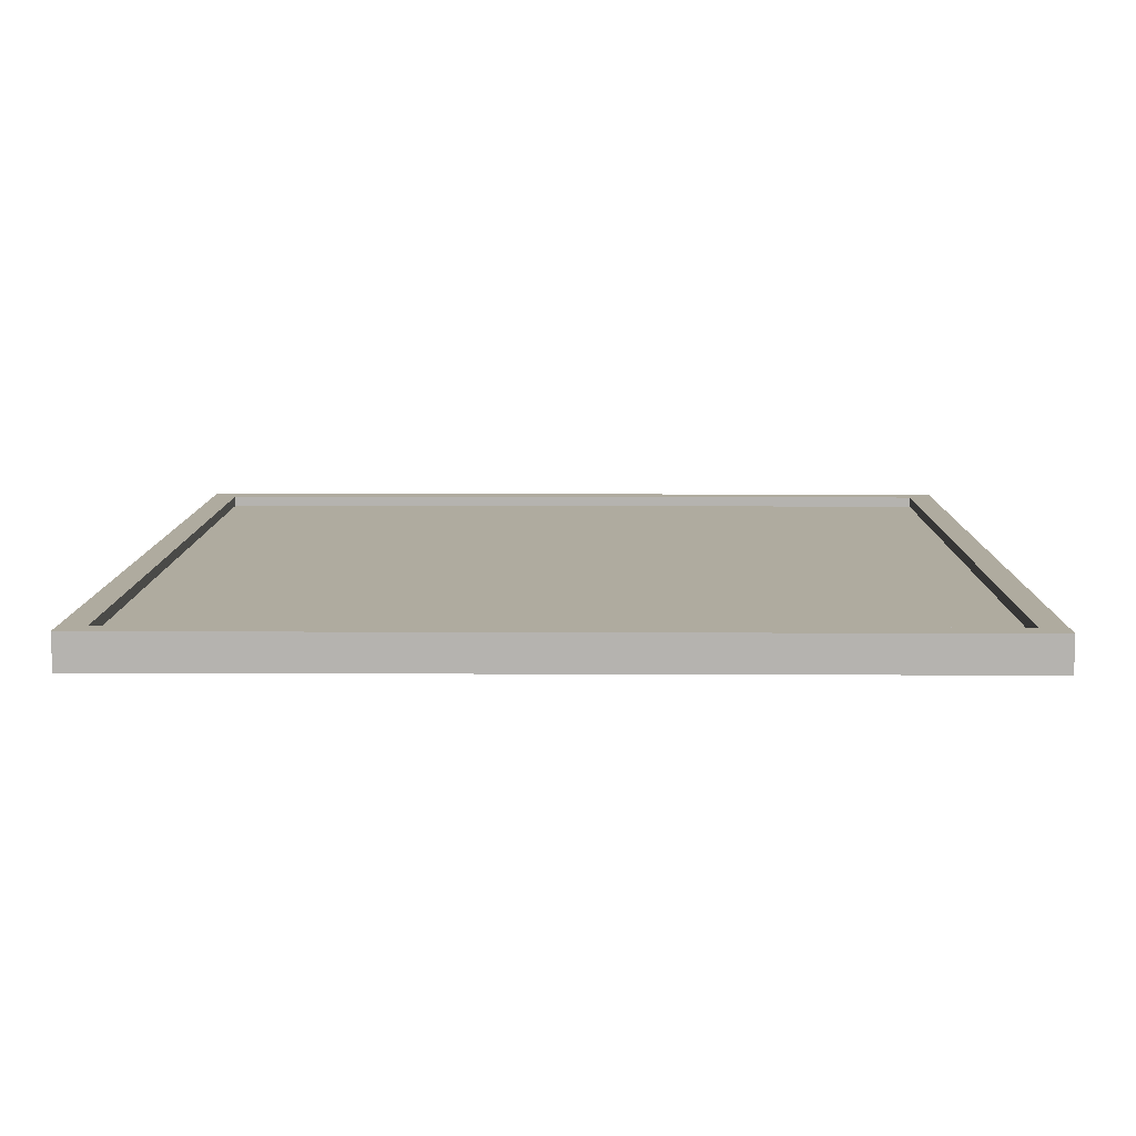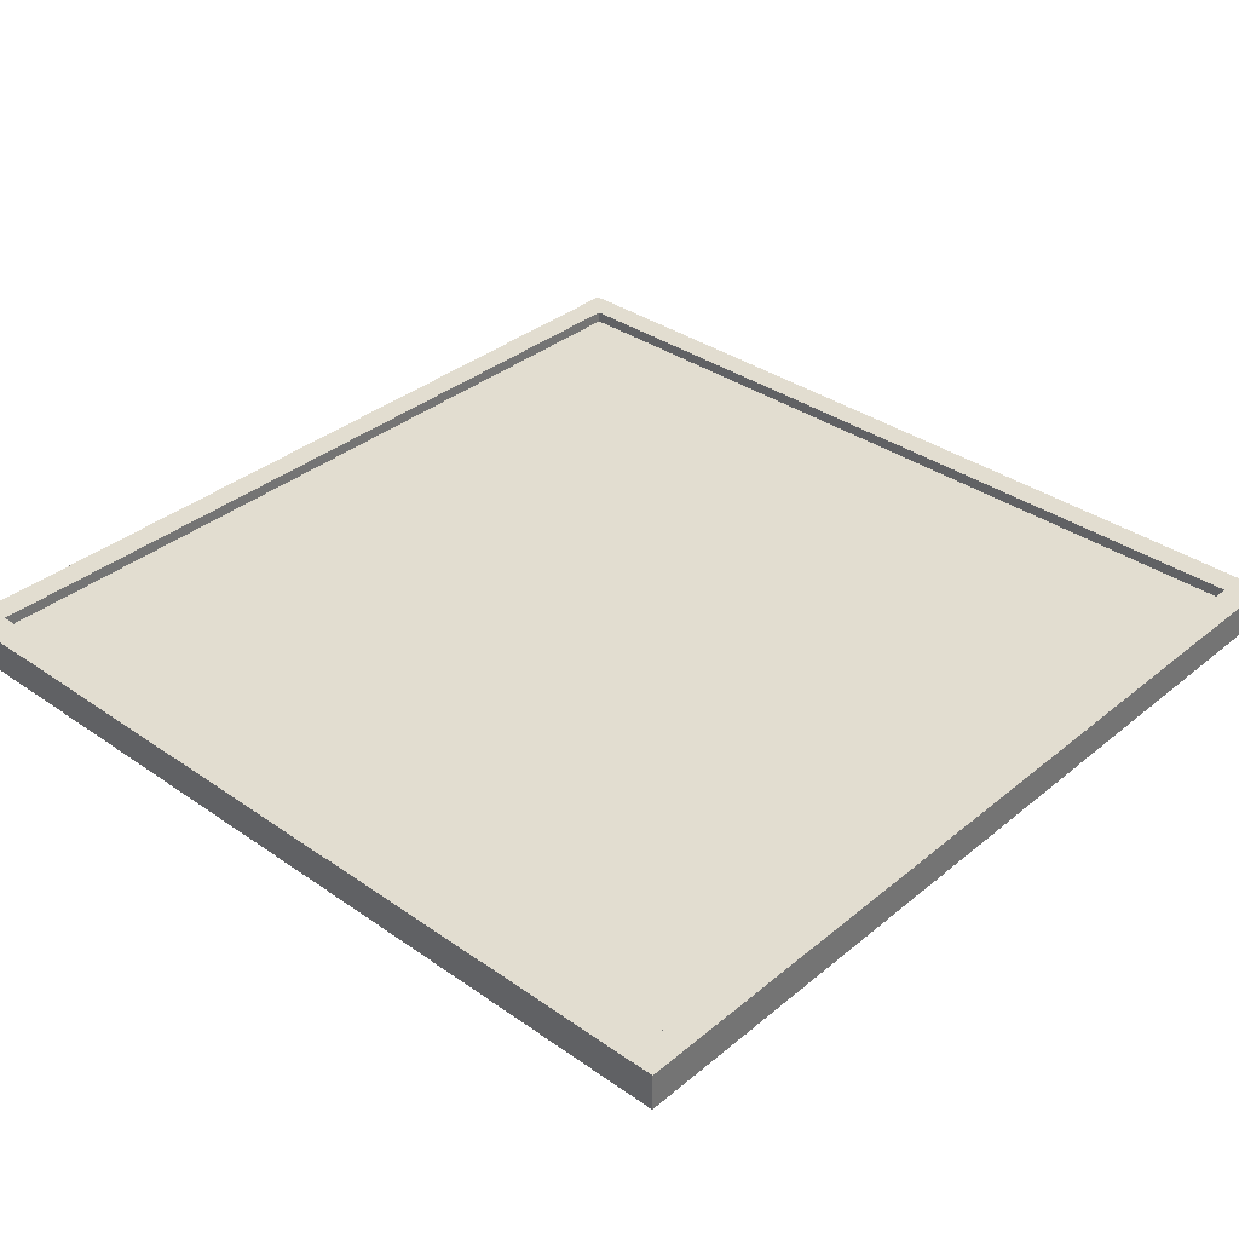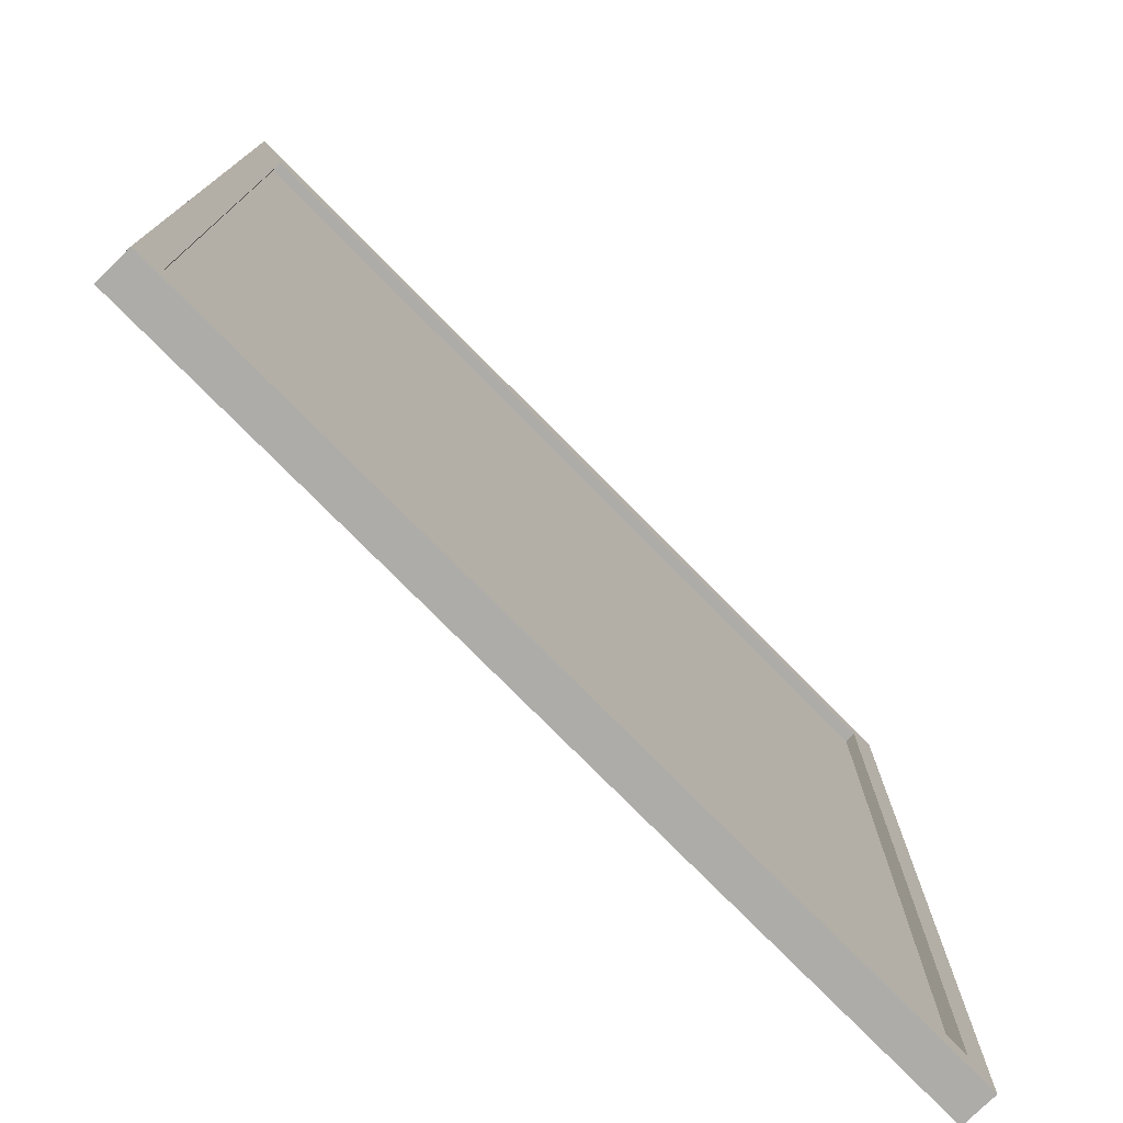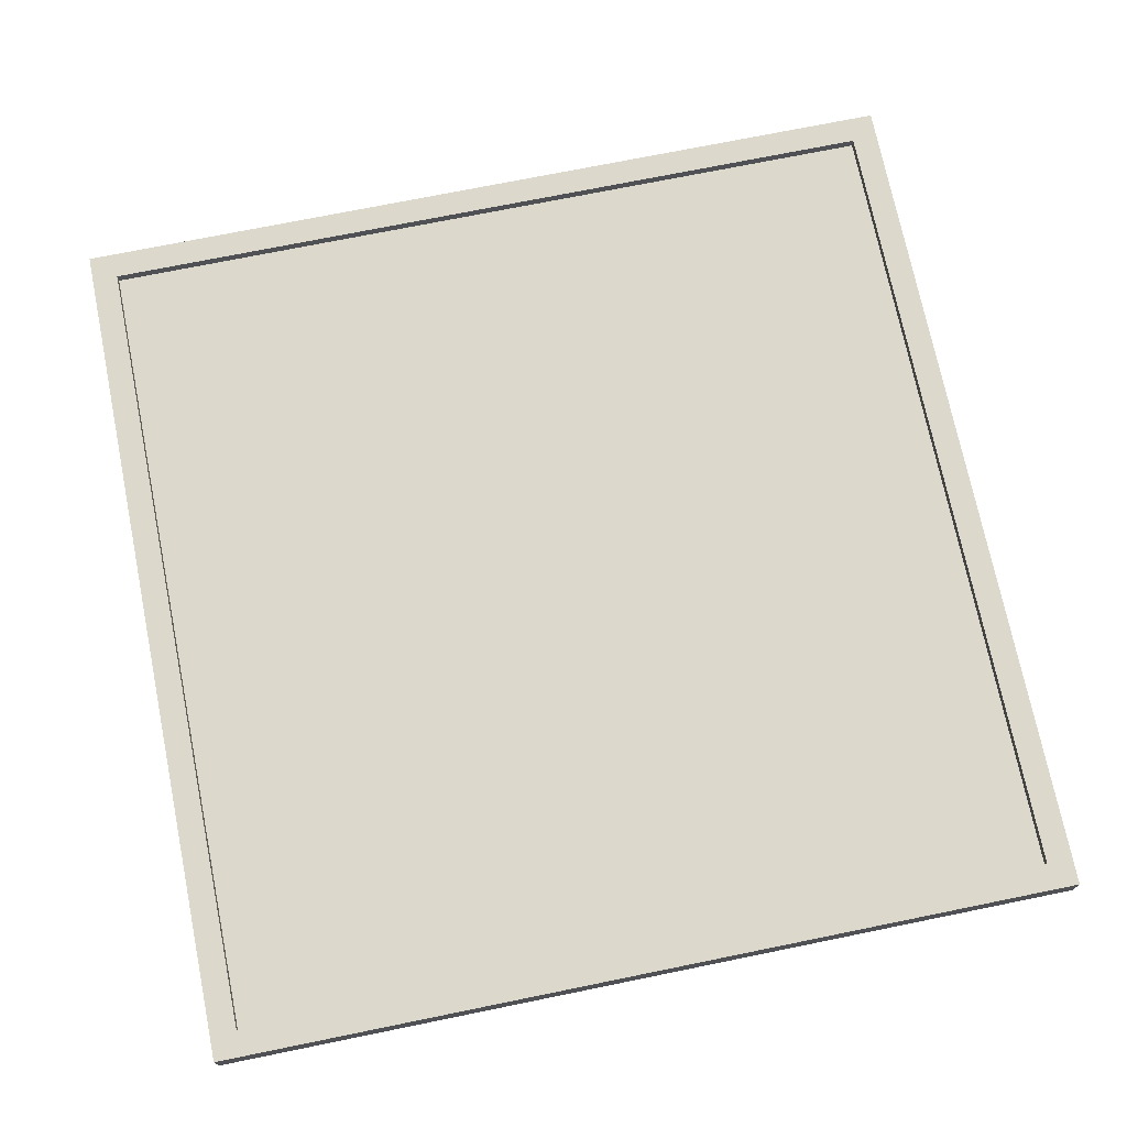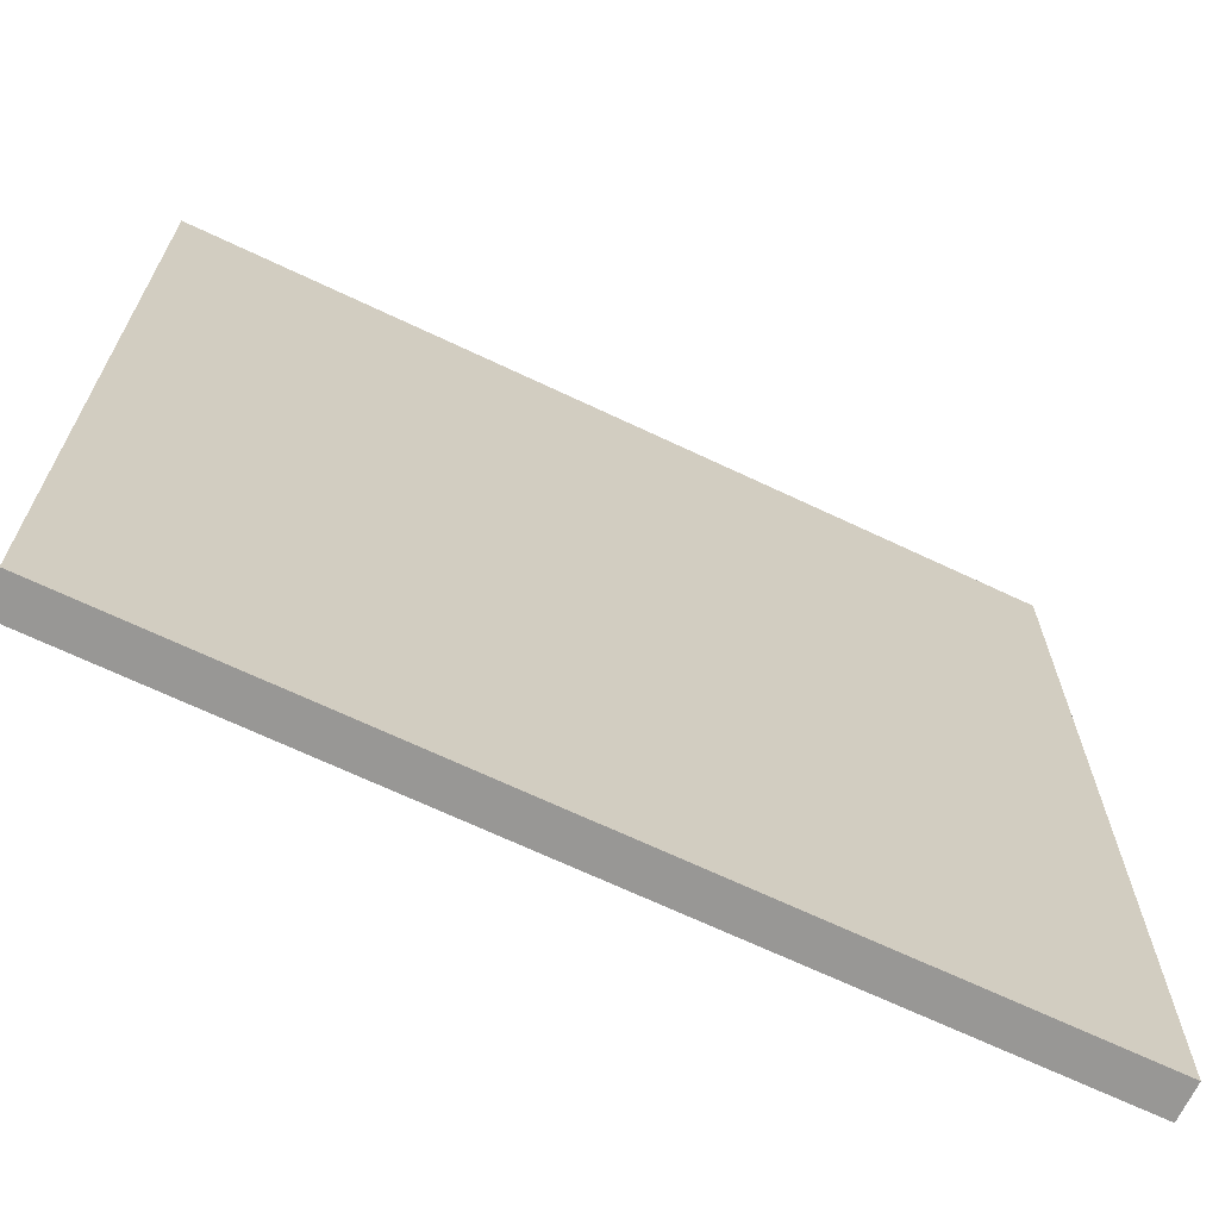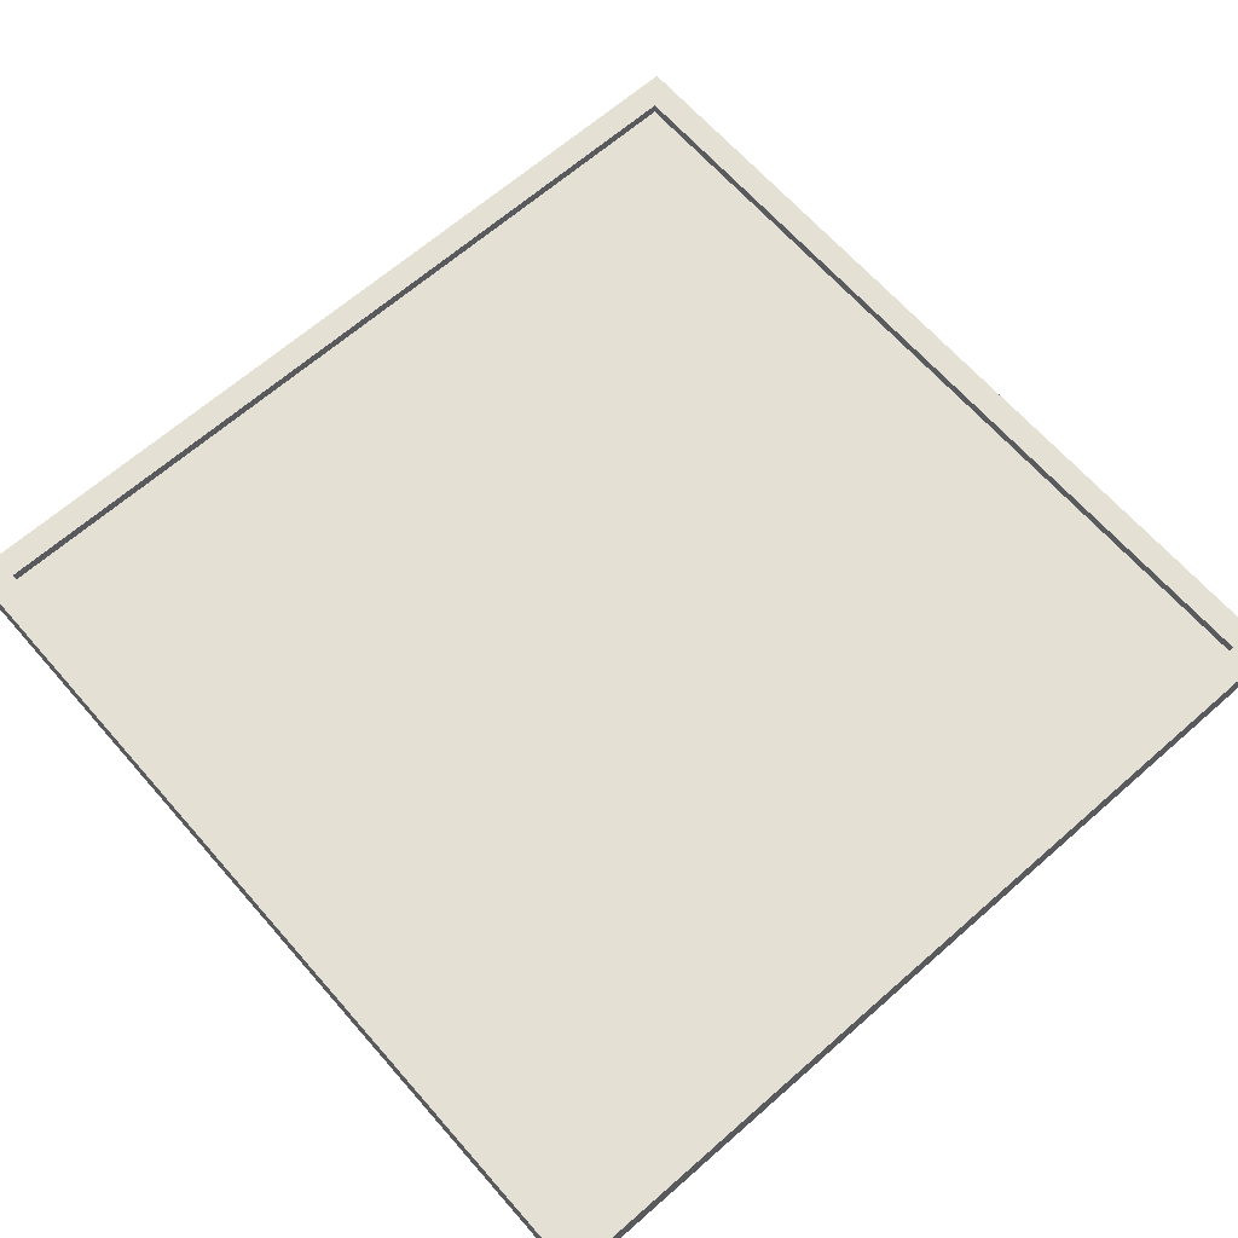
<metadata>
{"format":"obj","ext":"obj","renderer":"f3d","projection":"perspective","resolution":1024,"background":"white","views":[{"elev":9.6,"azim":0.7,"up":"+Y"},{"elev":35.3,"azim":42.7,"up":"+Y"},{"elev":-76.7,"azim":134.6,"up":"+Z"},{"elev":72.7,"azim":-11.5,"up":"+Y"},{"elev":-68.2,"azim":-25.4,"up":"+Z"},{"elev":65.9,"azim":48.7,"up":"+Y"}]}
</metadata>
<code>
o table
v -6 0.2392 6
v -6 -0.2608 6
v -6 0.2392 -6
v -6 -0.2608 -6
v 6 0.2392 6
v 6 -0.2608 6
v 6 0.2392 -6
v 6 -0.2608 -6
v -5.636 -0.2608 6
v 5.636 -0.2608 6
v -5.636 0.2392 -6
v 5.636 0.2392 -6
v 5.636 -0.2608 -6
v -5.636 -0.2608 -6
v 5.636 0.2392 6
v -5.636 0.2392 6
v 6 -0.2608 5.636
v 6 -0.2608 -5.636
v -6 0.2392 5.636
v -6 0.2392 -5.636
v 6 0.2392 -5.636
v 6 0.2392 5.636
v -6 -0.2608 -5.636
v -6 -0.2608 5.636
v -5.636 0.2392 5.636
v -5.636 0.2392 -5.636
v 5.636 0.2392 5.636
v 5.636 0.2392 -5.636
v -5.636 0.0862 5.636
v -5.636 0.0862 -5.636
v 5.636 0.0862 5.636
v 5.636 0.0862 -5.636
f 17 18 21
f 14 12 13
f 21 22 17
f 4 11 14
f 19 26 20
f 26 12 11
f 18 7 21
f 27 29 25
f 18 8 7
f 13 7 8
f 5 6 17
f 27 21 28
f 27 25 16
f 31 30 29
f 26 32 28
f 28 31 27
f 25 30 26
f 4 3 11
f 10 15 16
f 22 5 17
f 28 7 12
f 27 31 29
f 3 20 26
f 24 19 20
f 28 21 7
f 19 25 26
f 31 32 30
f 26 30 32
f 28 32 31
f 25 29 30
f 14 17 9
f 14 11 12
f 26 28 12
f 11 3 26
f 13 12 7
f 27 22 21
f 15 5 22
f 15 22 27
f 19 1 16
f 16 15 27
f 25 19 16
f 1 2 9
f 10 6 5
f 1 9 16
f 9 10 16
f 10 5 15
f 3 4 23
f 24 2 1
f 3 23 20
f 23 24 20
f 24 1 19
f 13 8 18
f 17 6 10
f 13 18 17
f 23 4 14
f 14 13 17
f 17 10 9
f 9 2 24
f 24 23 9
f 23 14 9

</code>
